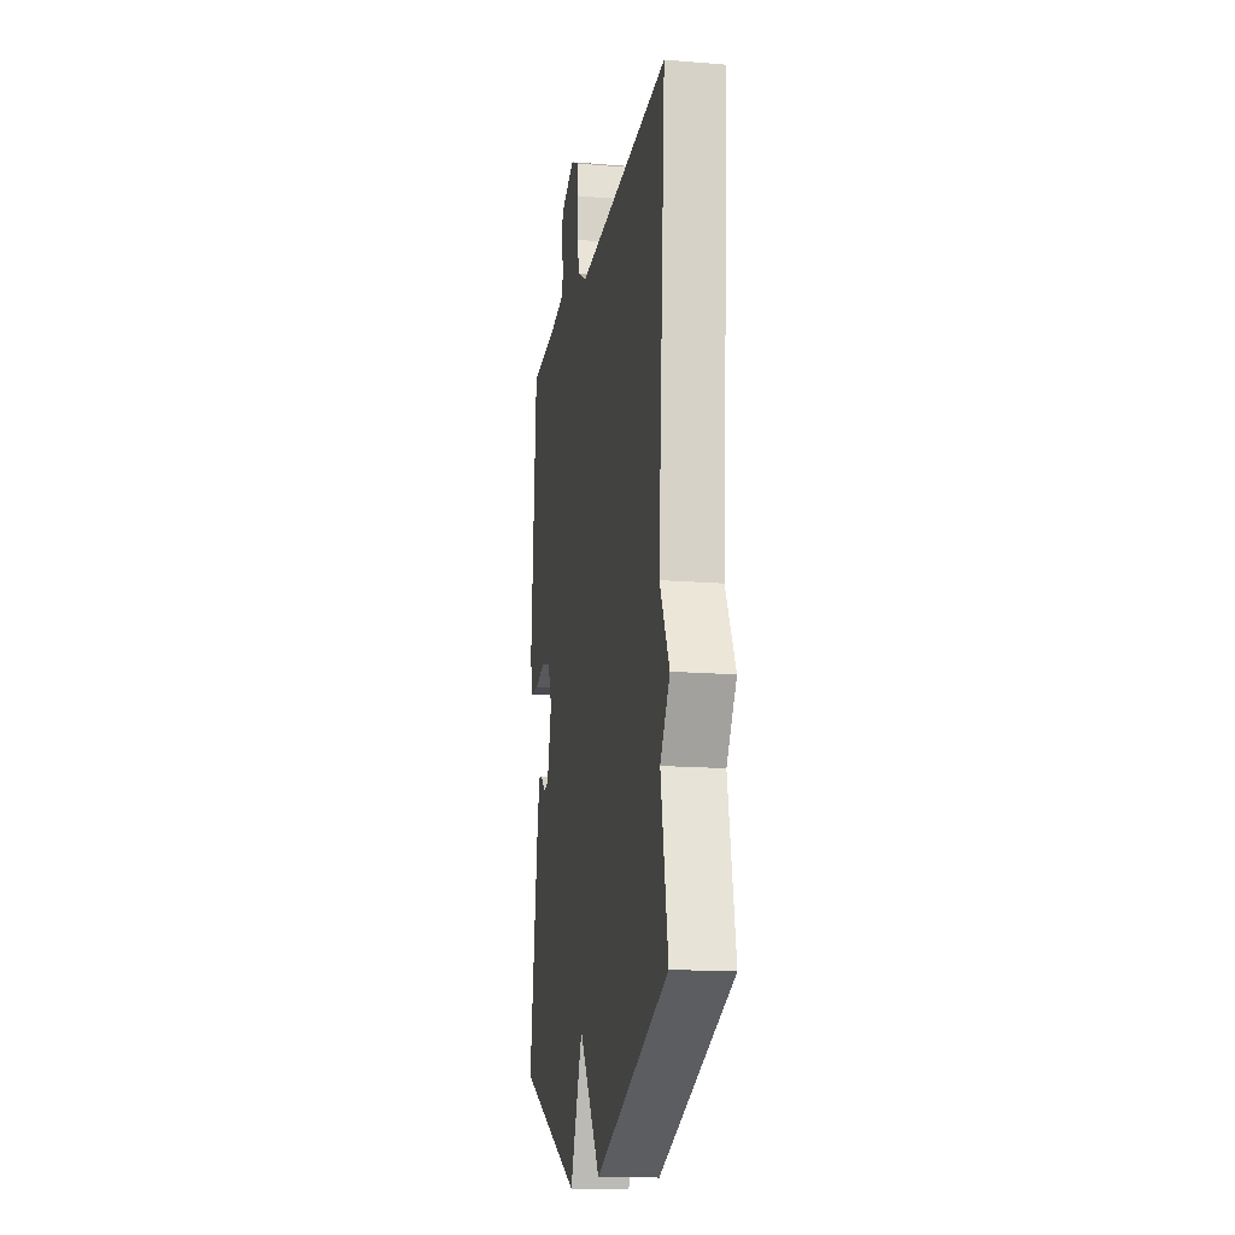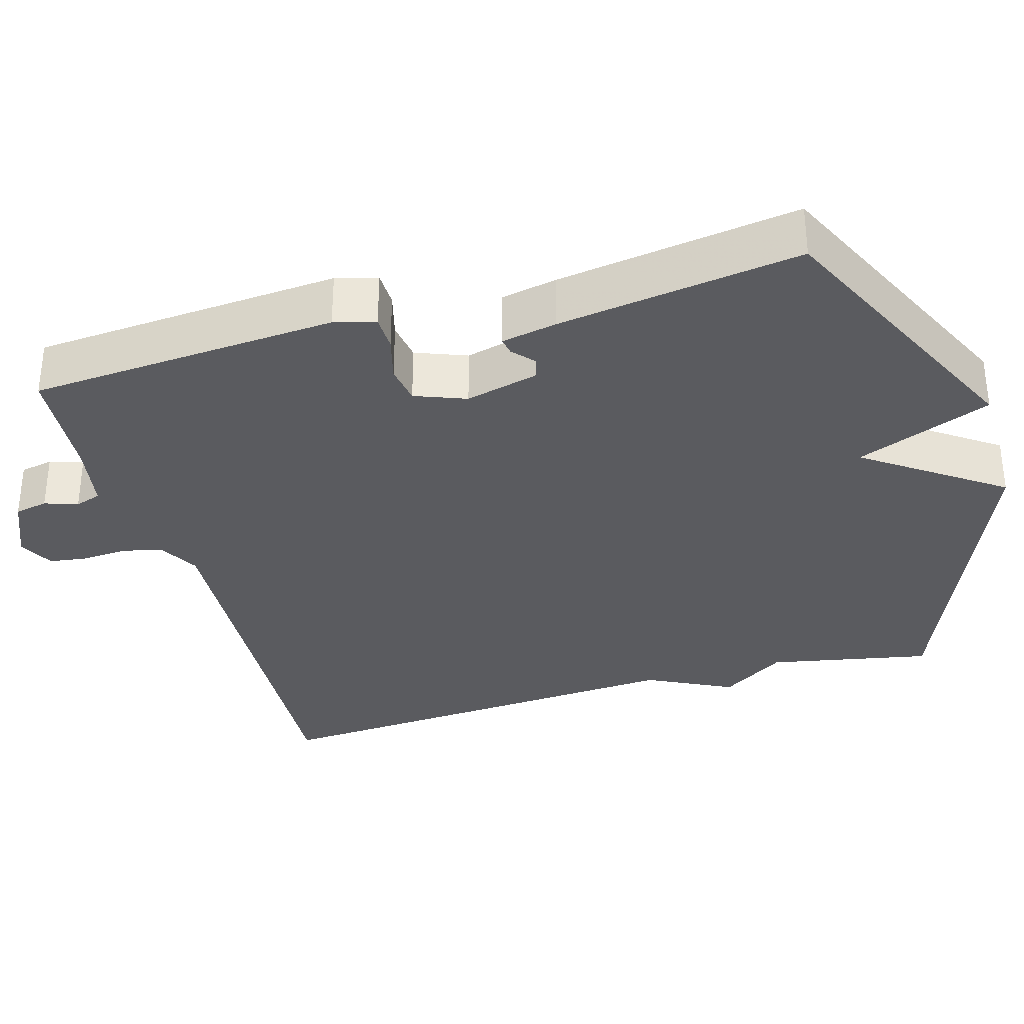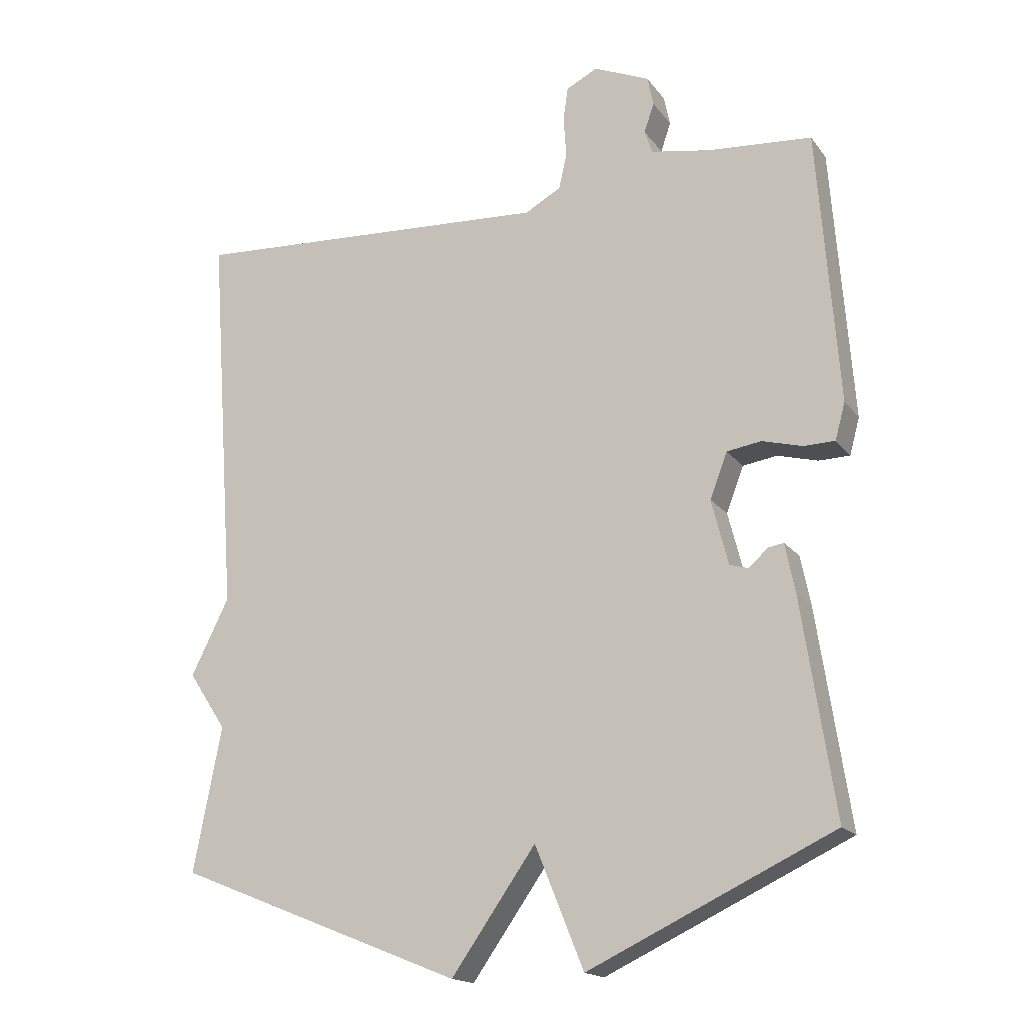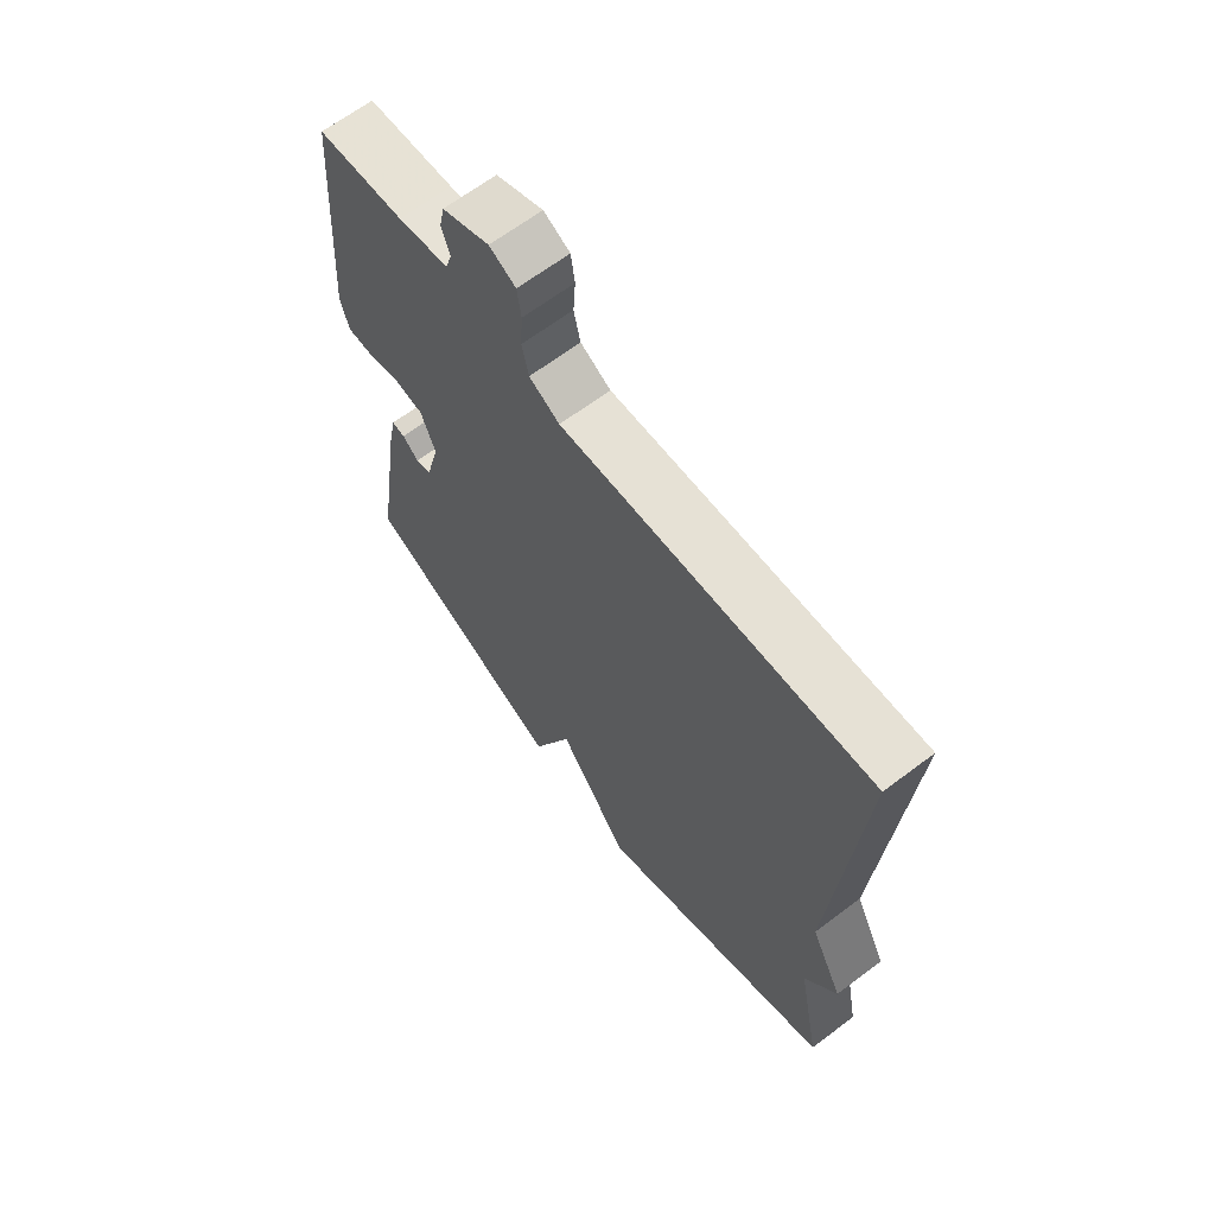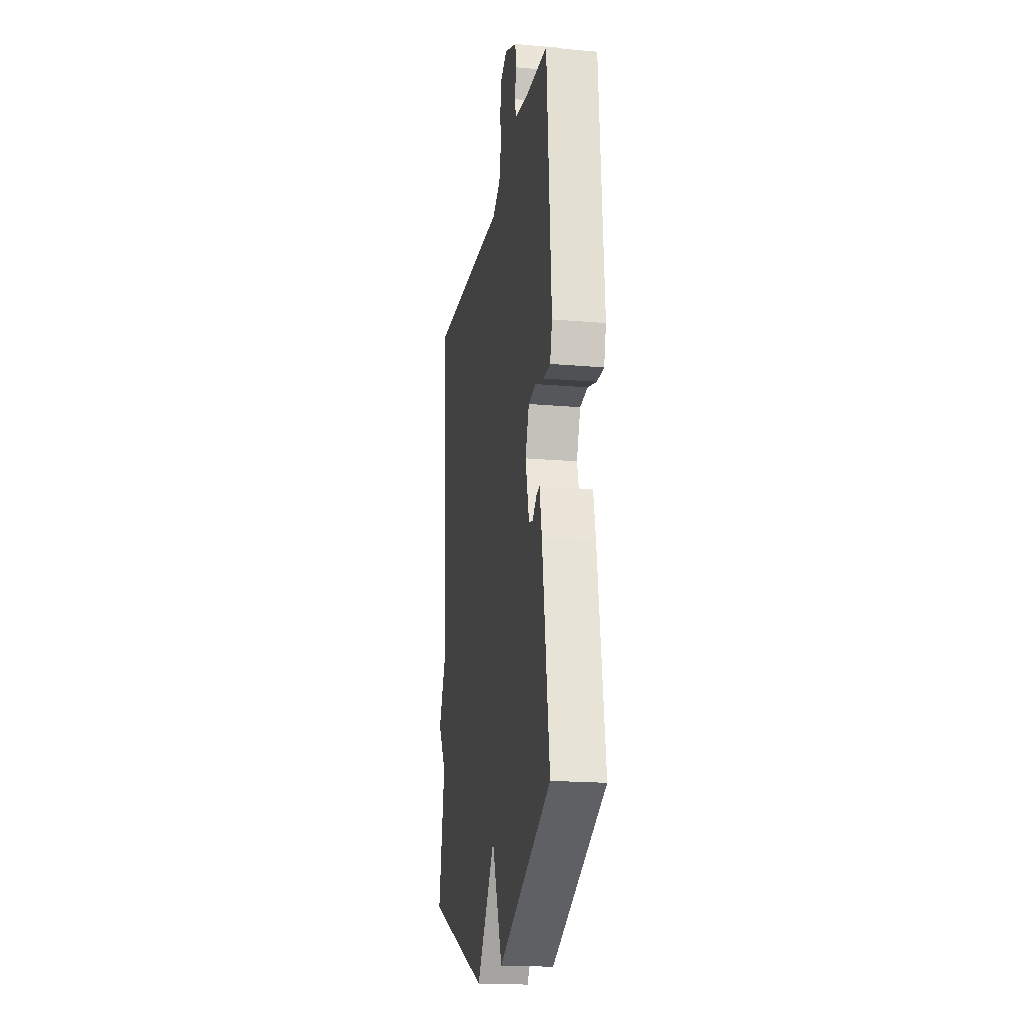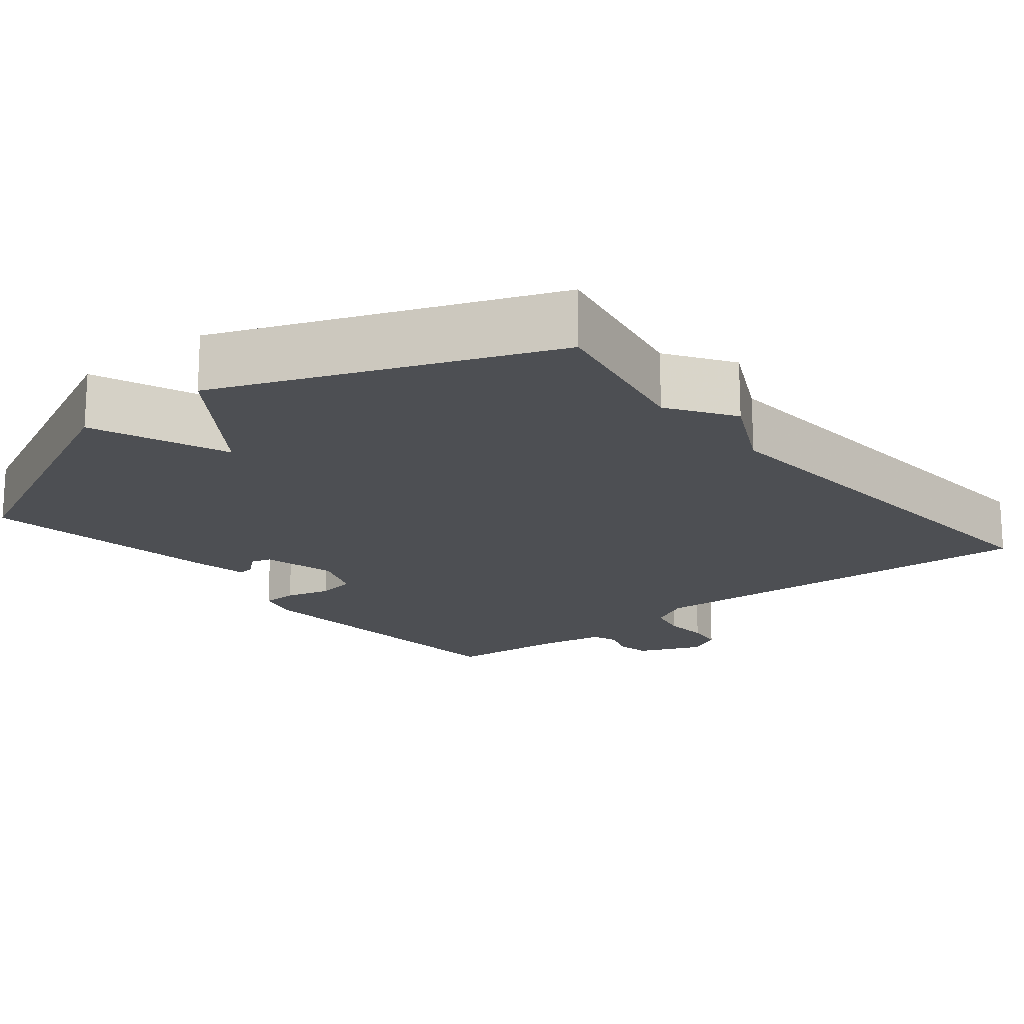
<metadata>
{"format":"obj","ext":"obj","renderer":"f3d","projection":"perspective","resolution":1024,"background":"white","views":[{"elev":-15.7,"azim":-99.7,"up":"+Z"},{"elev":-33.3,"azim":106.0,"up":"+Y"},{"elev":-17.3,"azim":24.7,"up":"+Z"},{"elev":65.8,"azim":-127.1,"up":"+Z"},{"elev":-18.7,"azim":80.6,"up":"+Z"},{"elev":-17.8,"azim":-140.9,"up":"+Y"}]}
</metadata>
<code>
v 0.5 0.07 -0.5
v 0.132 0.07 -0.673
v 0.059 0.07 -0.493
v -0.068 0.07 -0.673
v -0.5 0.07 -0.5
v -0.458 0.07 -0.283
v -0.515 0.07 -0.197
v -0.458 0.07 -0.083
v -0.5 0.07 0.5
v 0.049 0.07 0.469
v 0.103 0.07 0.499
v 0.115 0.07 0.552
v 0.111 0.07 0.613
v 0.118 0.07 0.663
v 0.165 0.07 0.687
v 0.249 0.07 0.651
v 0.258 0.07 0.607
v 0.243 0.07 0.563
v 0.255 0.07 0.528
v 0.345 0.07 0.512
v 0.5 0.07 0.5
v 0.531 0.07 0.089
v 0.516 0.07 0.034
v 0.469 0.07 0.033
v 0.409 0.07 0.049
v 0.357 0.07 0.041
v 0.331 0.07 -0.027
v 0.356 0.07 -0.125
v 0.384 0.07 -0.133
v 0.413 0.07 -0.107
v 0.436 0.07 -0.103
v 0.451 0.07 -0.177
v 0.5 0 -0.5
v 0.132 0 -0.673
v 0.059 0 -0.493
v -0.068 0 -0.673
v -0.5 0 -0.5
v -0.458 0 -0.283
v -0.515 0 -0.197
v -0.458 0 -0.083
v -0.5 0 0.5
v 0.049 0 0.469
v 0.103 0 0.499
v 0.115 0 0.552
v 0.111 0 0.613
v 0.118 0 0.663
v 0.165 0 0.687
v 0.249 0 0.651
v 0.258 0 0.607
v 0.243 0 0.563
v 0.255 0 0.528
v 0.345 0 0.512
v 0.5 0 0.5
v 0.531 0 0.089
v 0.516 0 0.034
v 0.469 0 0.033
v 0.409 0 0.049
v 0.357 0 0.041
v 0.331 0 -0.027
v 0.356 0 -0.125
v 0.384 0 -0.133
v 0.413 0 -0.107
v 0.436 0 -0.103
v 0.451 0 -0.177
f 1 2 3
f 32 1 3
f 31 32 3
f 30 31 3
f 29 30 3
f 28 29 3
f 27 28 3
f 4 5 6
f 3 4 6
f 27 3 6
f 26 27 6
f 23 24 25
f 22 23 25
f 21 22 25
f 20 21 25
f 19 20 25 26
f 6 7 8
f 26 6 8
f 19 26 8
f 18 19 8
f 16 17 18
f 15 16 18
f 14 15 18
f 13 14 18
f 12 13 18
f 11 12 18
f 10 11 18 8
f 8 9 10
f 35 34 33
f 35 33 64
f 35 64 63
f 35 63 62
f 35 62 61
f 35 61 60
f 35 60 59
f 38 37 36
f 38 36 35
f 38 35 59
f 38 59 58
f 57 56 55
f 57 55 54
f 57 54 53
f 57 53 52
f 58 57 52 51
f 40 39 38
f 40 38 58
f 40 58 51
f 40 51 50
f 50 49 48
f 50 48 47
f 50 47 46
f 50 46 45
f 50 45 44
f 50 44 43
f 40 50 43 42
f 42 41 40
f 1 33 34 2
f 2 34 35 3
f 3 35 36 4
f 4 36 37 5
f 5 37 38 6
f 6 38 39 7
f 7 39 40 8
f 8 40 41 9
f 9 41 42 10
f 10 42 43 11
f 11 43 44 12
f 12 44 45 13
f 13 45 46 14
f 14 46 47 15
f 15 47 48 16
f 16 48 49 17
f 17 49 50 18
f 18 50 51 19
f 19 51 52 20
f 20 52 53 21
f 21 53 54 22
f 22 54 55 23
f 23 55 56 24
f 24 56 57 25
f 25 57 58 26
f 26 58 59 27
f 27 59 60 28
f 28 60 61 29
f 29 61 62 30
f 30 62 63 31
f 31 63 64 32
f 32 64 33 1

</code>
